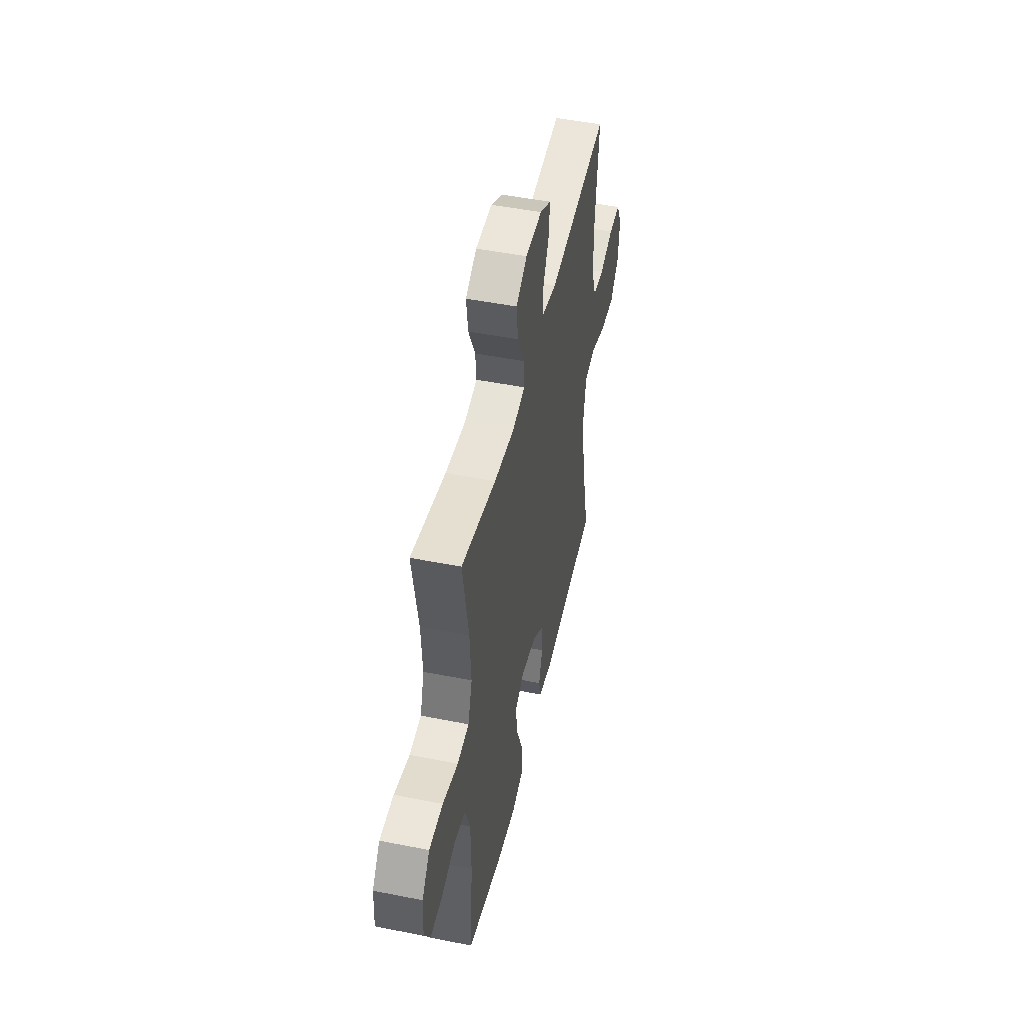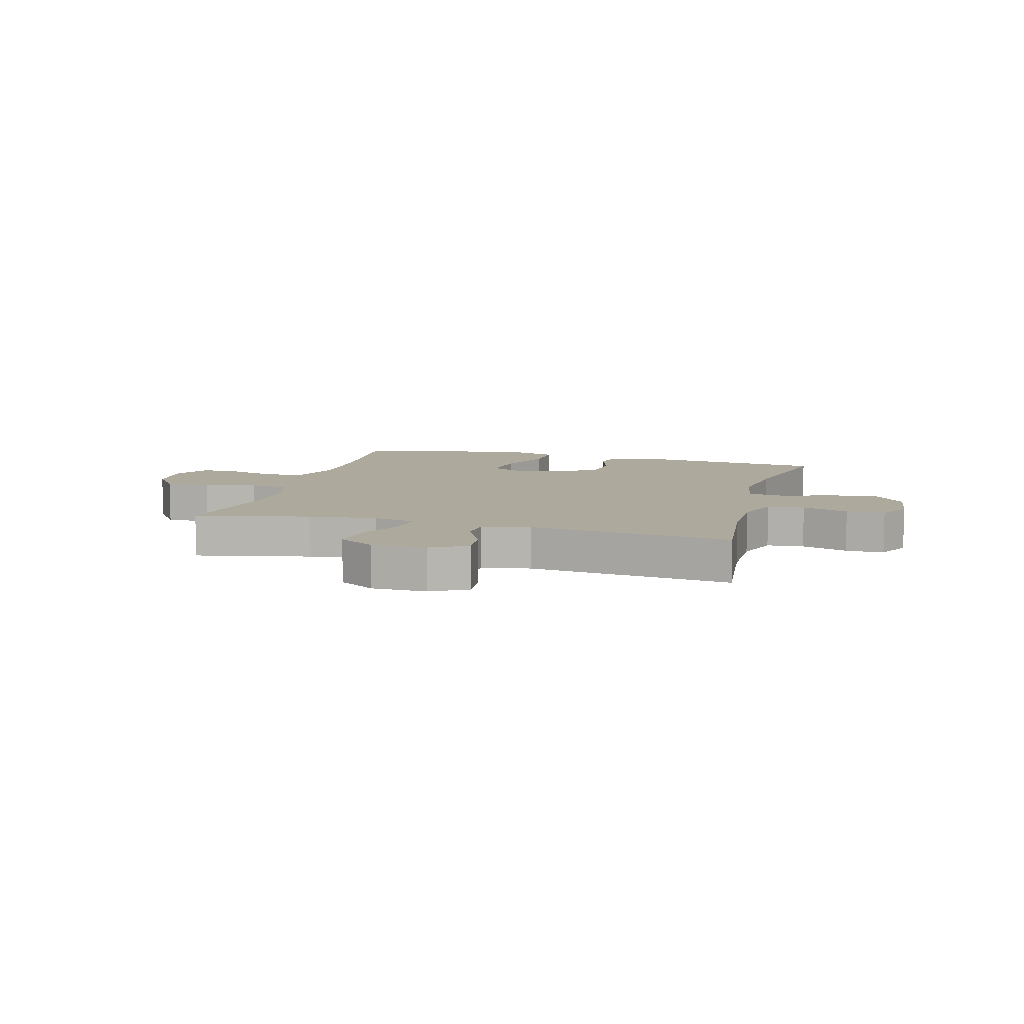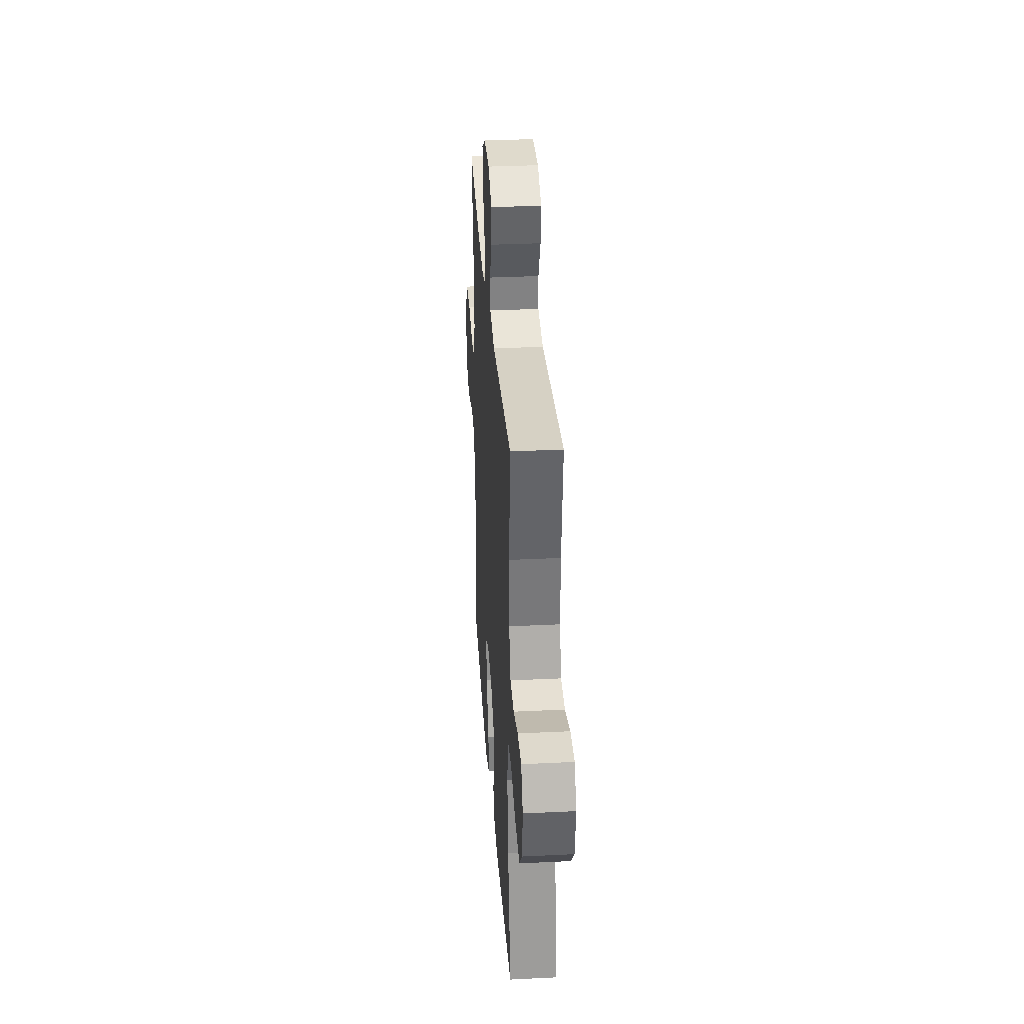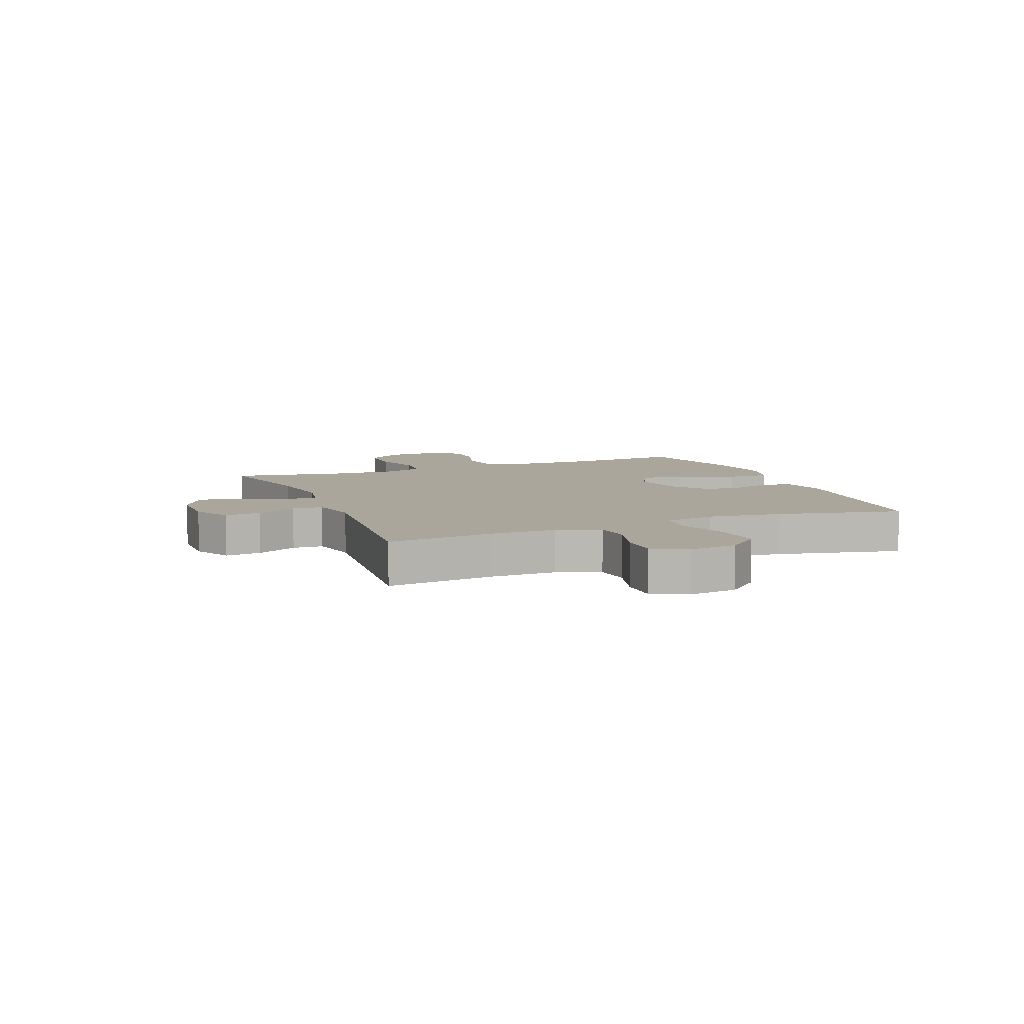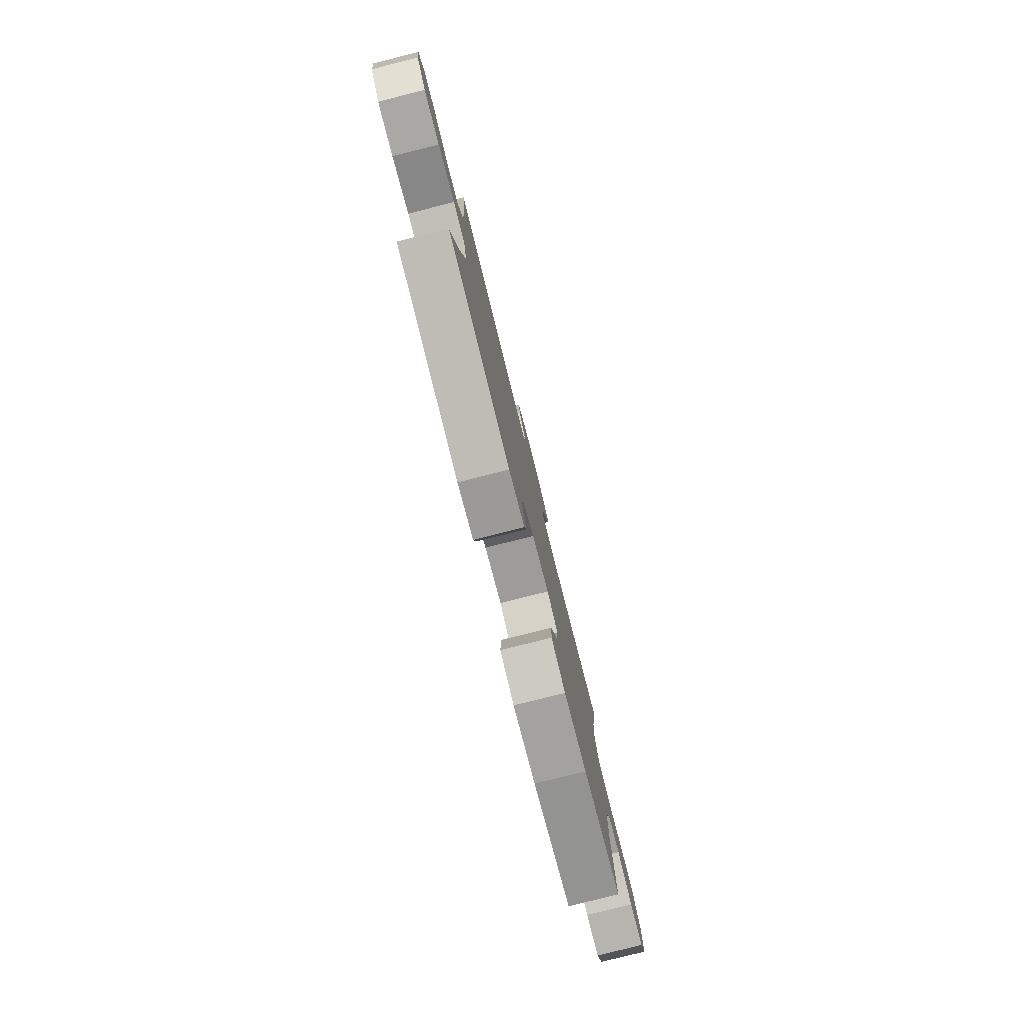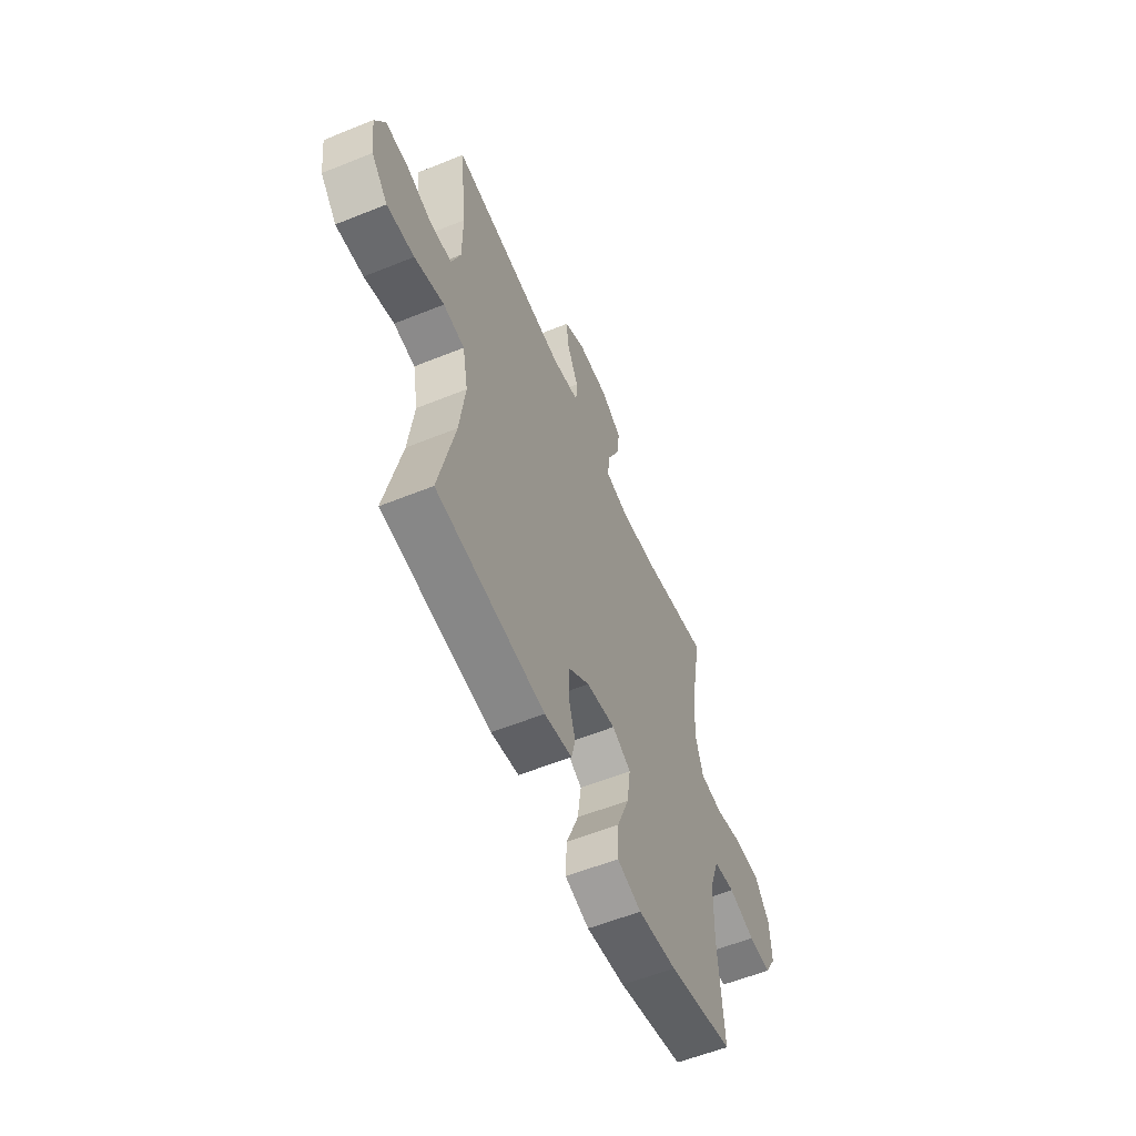
<metadata>
{"format":"obj","ext":"obj","renderer":"f3d","projection":"perspective","resolution":1024,"background":"white","views":[{"elev":48.1,"azim":-77.4,"up":"+Z"},{"elev":8.9,"azim":15.4,"up":"+Y"},{"elev":32.7,"azim":86.1,"up":"+Z"},{"elev":7.9,"azim":68.1,"up":"+Y"},{"elev":-79.8,"azim":104.1,"up":"+Z"},{"elev":-57.4,"azim":112.8,"up":"+Z"}]}
</metadata>
<code>
o path2134
v 0.1435 0.0375 0.4449
v 0.05465 0.0375 0.4638
v 0.05158 0.0375 0.5194
v 0.08756 0.0375 0.5932
v 0.09484 0.0375 0.659
v 0.02772 0.0375 0.6949
v -0.07122 0.0375 0.6945
v -0.1373 0.0375 0.6555
v -0.1278 0.0375 0.5814
v -0.08726 0.0375 0.498
v -0.08203 0.0375 0.4371
v -0.1584 0.0375 0.4213
v -0.2817 0.0375 0.437
v -0.491 0.0375 0.4824
v -0.4555 0.0375 0.2866
v -0.4476 0.0375 0.1689
v -0.4725 0.0375 0.09099
v -0.5431 0.0375 0.0842
v -0.6361 0.0375 0.1094
v -0.7193 0.0375 0.1097
v -0.7657 0.0375 0.04686
v -0.7704 0.0375 -0.043
v -0.7339 0.0375 -0.1053
v -0.6613 0.0375 -0.1043
v -0.5766 0.0375 -0.07995
v -0.5083 0.0375 -0.09108
v -0.4773 0.0375 -0.178
v -0.4743 0.0375 -0.3066
v -0.491 0.0375 -0.5195
v -0.282 0.0375 -0.5712
v -0.1585 0.0375 -0.5876
v -0.08119 0.0375 -0.5654
v -0.0847 0.0375 -0.4888
v -0.1245 0.0375 -0.3885
v -0.1364 0.0375 -0.3066
v -0.07653 0.0375 -0.2761
v 0.0166 0.0375 -0.293
v 0.0841 0.0375 -0.344
v 0.08684 0.0375 -0.4145
v 0.0647 0.0375 -0.4855
v 0.07739 0.0375 -0.5366
v 0.1658 0.0375 -0.5537
v 0.5107 0.0375 -0.5195
v 0.4602 0.0375 -0.2942
v 0.4426 0.0375 -0.1587
v 0.4598 0.0375 -0.06846
v 0.5271 0.0375 -0.06001
v 0.6209 0.0375 -0.09071
v 0.7077 0.0375 -0.09821
v 0.7597 0.0375 -0.03982
v 0.7703 0.0375 0.04839
v 0.7385 0.0375 0.1107
v 0.6684 0.0375 0.11
v 0.5849 0.0375 0.08457
v 0.5178 0.0375 0.09114
v 0.4892 0.0375 0.1689
v 0.4893 0.0375 0.2866
v 0.5107 0.0375 0.4824
v 0.1435 -0.0375 0.4449
v 0.05465 -0.0375 0.4638
v 0.05158 -0.0375 0.5194
v 0.08756 -0.0375 0.5932
v 0.09484 -0.0375 0.659
v 0.02772 -0.0375 0.6949
v -0.07122 -0.0375 0.6945
v -0.1373 -0.0375 0.6555
v -0.1278 -0.0375 0.5814
v -0.08726 -0.0375 0.498
v -0.08203 -0.0375 0.4371
v -0.1584 -0.0375 0.4213
v -0.2817 -0.0375 0.437
v -0.491 -0.0375 0.4824
v -0.4555 -0.0375 0.2866
v -0.4476 -0.0375 0.1689
v -0.4725 -0.0375 0.09099
v -0.5431 -0.0375 0.0842
v -0.6361 -0.0375 0.1094
v -0.7193 -0.0375 0.1097
v -0.7657 -0.0375 0.04686
v -0.7704 -0.0375 -0.043
v -0.7339 -0.0375 -0.1053
v -0.6613 -0.0375 -0.1043
v -0.5766 -0.0375 -0.07995
v -0.5083 -0.0375 -0.09108
v -0.4773 -0.0375 -0.178
v -0.4743 -0.0375 -0.3066
v -0.491 -0.0375 -0.5195
v -0.282 -0.0375 -0.5712
v -0.1585 -0.0375 -0.5876
v -0.08119 -0.0375 -0.5654
v -0.0847 -0.0375 -0.4888
v -0.1245 -0.0375 -0.3885
v -0.1364 -0.0375 -0.3066
v -0.07653 -0.0375 -0.2761
v 0.0166 -0.0375 -0.293
v 0.0841 -0.0375 -0.344
v 0.08684 -0.0375 -0.4145
v 0.0647 -0.0375 -0.4855
v 0.07739 -0.0375 -0.5366
v 0.1658 -0.0375 -0.5537
v 0.5107 -0.0375 -0.5195
v 0.4602 -0.0375 -0.2942
v 0.4426 -0.0375 -0.1587
v 0.4598 -0.0375 -0.06846
v 0.5271 -0.0375 -0.06001
v 0.6209 -0.0375 -0.09071
v 0.7077 -0.0375 -0.09821
v 0.7597 -0.0375 -0.03982
v 0.7703 -0.0375 0.04839
v 0.7385 -0.0375 0.1107
v 0.6684 -0.0375 0.11
v 0.5849 -0.0375 0.08457
v 0.5178 -0.0375 0.09114
v 0.4892 -0.0375 0.1689
v 0.4893 -0.0375 0.2866
v 0.5107 -0.0375 0.4824
v -0.7657 0.0375 0.04686
v -0.7704 0.0375 -0.043
v -0.7339 0.0375 -0.1053
v -0.7339 0.0375 -0.1053
v -0.7193 0.0375 0.1097
v -0.6613 0.0375 -0.1043
v -0.6361 0.0375 0.1094
v -0.5766 0.0375 -0.07995
v -0.5431 0.0375 0.0842
v -0.5083 0.0375 -0.09108
v -0.5083 0.0375 -0.09108
v -0.4725 0.0375 0.09099
v -0.4725 0.0375 0.09099
v -0.4773 0.0375 -0.178
v -0.4743 0.0375 -0.3066
v -0.491 0.0375 -0.5195
v -0.491 0.0375 -0.5195
v -0.491 0.0375 0.4824
v -0.491 0.0375 0.4824
v -0.4555 0.0375 0.2866
v -0.4476 0.0375 0.1689
v -0.282 0.0375 -0.5712
v -0.2817 0.0375 0.437
v -0.1585 0.0375 -0.5876
v -0.1584 0.0375 0.4213
v -0.1245 0.0375 -0.3885
v -0.1364 0.0375 -0.3066
v -0.1364 0.0375 -0.3066
v -0.08119 0.0375 -0.5654
v -0.08119 0.0375 -0.5654
v -0.08203 0.0375 0.4371
v -0.08203 0.0375 0.4371
v -0.07122 0.0375 0.6945
v -0.1373 0.0375 0.6555
v -0.1373 0.0375 0.6555
v -0.1278 0.0375 0.5814
v -0.07653 0.0375 -0.2761
v -0.08726 0.0375 0.498
v -0.0847 0.0375 -0.4888
v 0.0166 0.0375 -0.293
v 0.02772 0.0375 0.6949
v 0.0841 0.0375 -0.344
v 0.09484 0.0375 0.659
v 0.09484 0.0375 0.659
v 0.08756 0.0375 0.5932
v 0.05158 0.0375 0.5194
v 0.05465 0.0375 0.4638
v 0.05465 0.0375 0.4638
v 0.1435 0.0375 0.4449
v 0.08684 0.0375 -0.4145
v 0.0647 0.0375 -0.4855
v 0.07739 0.0375 -0.5366
v 0.07739 0.0375 -0.5366
v 0.1658 0.0375 -0.5537
v 0.4426 0.0375 -0.1587
v 0.4598 0.0375 -0.06846
v 0.4598 0.0375 -0.06846
v 0.4602 0.0375 -0.2942
v 0.5271 0.0375 -0.06001
v 0.5107 0.0375 0.4824
v 0.5107 0.0375 0.4824
v 0.4892 0.0375 0.1689
v 0.4893 0.0375 0.2866
v 0.5107 0.0375 -0.5195
v 0.5107 0.0375 -0.5195
v 0.5178 0.0375 0.09114
v 0.5178 0.0375 0.09114
v 0.5849 0.0375 0.08457
v 0.6209 0.0375 -0.09071
v 0.6684 0.0375 0.11
v 0.7077 0.0375 -0.09821
v 0.7385 0.0375 0.1107
v 0.7385 0.0375 0.1107
v 0.7597 0.0375 -0.03982
v 0.7703 0.0375 0.04839
v -0.7657 -0.0375 0.04686
v -0.7704 -0.0375 -0.043
v -0.7339 -0.0375 -0.1053
v -0.7339 -0.0375 -0.1053
v -0.7193 -0.0375 0.1097
v -0.6613 -0.0375 -0.1043
v -0.6361 -0.0375 0.1094
v -0.5766 -0.0375 -0.07995
v -0.5431 -0.0375 0.0842
v -0.5083 -0.0375 -0.09108
v -0.5083 -0.0375 -0.09108
v -0.4725 -0.0375 0.09099
v -0.4725 -0.0375 0.09099
v -0.4773 -0.0375 -0.178
v -0.4743 -0.0375 -0.3066
v -0.491 -0.0375 -0.5195
v -0.491 -0.0375 -0.5195
v -0.491 -0.0375 0.4824
v -0.491 -0.0375 0.4824
v -0.4555 -0.0375 0.2866
v -0.4476 -0.0375 0.1689
v -0.282 -0.0375 -0.5712
v -0.2817 -0.0375 0.437
v -0.1585 -0.0375 -0.5876
v -0.1584 -0.0375 0.4213
v -0.1245 -0.0375 -0.3885
v -0.1364 -0.0375 -0.3066
v -0.1364 -0.0375 -0.3066
v -0.08119 -0.0375 -0.5654
v -0.08119 -0.0375 -0.5654
v -0.08203 -0.0375 0.4371
v -0.08203 -0.0375 0.4371
v -0.07122 -0.0375 0.6945
v -0.1373 -0.0375 0.6555
v -0.1373 -0.0375 0.6555
v -0.1278 -0.0375 0.5814
v -0.07653 -0.0375 -0.2761
v -0.08726 -0.0375 0.498
v -0.0847 -0.0375 -0.4888
v 0.0166 -0.0375 -0.293
v 0.02772 -0.0375 0.6949
v 0.0841 -0.0375 -0.344
v 0.09484 -0.0375 0.659
v 0.09484 -0.0375 0.659
v 0.08756 -0.0375 0.5932
v 0.05158 -0.0375 0.5194
v 0.05465 -0.0375 0.4638
v 0.05465 -0.0375 0.4638
v 0.1435 -0.0375 0.4449
v 0.08684 -0.0375 -0.4145
v 0.0647 -0.0375 -0.4855
v 0.07739 -0.0375 -0.5366
v 0.07739 -0.0375 -0.5366
v 0.1658 -0.0375 -0.5537
v 0.4426 -0.0375 -0.1587
v 0.4598 -0.0375 -0.06846
v 0.4598 -0.0375 -0.06846
v 0.4602 -0.0375 -0.2942
v 0.5271 -0.0375 -0.06001
v 0.5107 -0.0375 0.4824
v 0.5107 -0.0375 0.4824
v 0.4892 -0.0375 0.1689
v 0.4893 -0.0375 0.2866
v 0.5107 -0.0375 -0.5195
v 0.5107 -0.0375 -0.5195
v 0.5178 -0.0375 0.09114
v 0.5178 -0.0375 0.09114
v 0.5849 -0.0375 0.08457
v 0.6209 -0.0375 -0.09071
v 0.6684 -0.0375 0.11
v 0.7077 -0.0375 -0.09821
v 0.7385 -0.0375 0.1107
v 0.7385 -0.0375 0.1107
v 0.7597 -0.0375 -0.03982
v 0.7703 -0.0375 0.04839
f 215 217 213
f 212 214 211
f 222 238 229
f 211 214 209
f 246 247 231
f 261 266 263
f 224 237 232
f 228 216 212
f 243 245 242
f 228 203 218
f 249 245 255
f 237 224 227
f 197 192 193
f 229 237 227
f 266 261 265
f 240 238 222
f 201 200 199
f 218 203 205
f 265 261 260
f 192 198 196
f 200 198 199
f 250 257 247
f 212 216 214
f 246 233 249
f 230 217 215
f 253 247 257
f 220 230 215
f 232 237 236
f 240 253 254
f 260 259 250
f 260 261 259
f 262 265 260
f 257 250 259
f 232 236 234
f 228 222 216
f 227 224 225
f 228 212 203
f 231 222 228
f 242 245 241
f 253 240 247
f 231 240 222
f 197 193 194
f 199 198 197
f 205 203 201
f 206 218 205
f 217 218 206
f 198 192 197
f 213 217 206
f 245 249 241
f 241 249 233
f 201 203 200
f 238 237 229
f 233 246 231
f 240 254 251
f 231 247 240
f 213 206 207
f 21 22 80 79
f 22 120 195 80
f 20 21 79 78
f 23 24 82 81
f 19 20 78 77
f 24 25 83 82
f 18 19 77 76
f 25 127 202 83
f 129 18 76 204
f 26 27 85 84
f 28 133 208 86
f 27 28 86 85
f 135 15 73 210
f 16 17 75 74
f 15 16 74 73
f 29 30 88 87
f 13 14 72 71
f 30 31 89 88
f 12 13 71 70
f 34 144 219 92
f 31 146 221 89
f 148 12 70 223
f 7 151 226 65
f 8 9 67 66
f 35 36 94 93
f 9 10 68 67
f 33 34 92 91
f 32 33 91 90
f 10 11 69 68
f 36 37 95 94
f 6 7 65 64
f 37 38 96 95
f 160 6 64 235
f 4 5 63 62
f 3 4 62 61
f 164 3 61 239
f 1 2 60 59
f 39 40 98 97
f 40 169 244 98
f 41 42 100 99
f 38 39 97 96
f 45 173 248 103
f 44 45 103 102
f 46 47 105 104
f 177 1 59 252
f 56 57 115 114
f 181 44 102 256
f 42 43 101 100
f 183 56 114 258
f 57 58 116 115
f 54 55 113 112
f 47 48 106 105
f 53 54 112 111
f 48 49 107 106
f 189 53 111 264
f 49 50 108 107
f 51 52 110 109
f 50 51 109 108
f 140 138 142
f 137 136 139
f 147 154 163
f 136 134 139
f 171 156 172
f 186 188 191
f 149 157 162
f 153 137 141
f 168 167 170
f 153 143 128
f 174 180 170
f 162 152 149
f 122 118 117
f 154 152 162
f 191 190 186
f 165 147 163
f 126 124 125
f 143 130 128
f 190 185 186
f 117 121 123
f 125 124 123
f 175 172 182
f 137 139 141
f 171 174 158
f 155 140 142
f 178 182 172
f 145 140 155
f 157 161 162
f 165 179 178
f 185 175 184
f 185 184 186
f 187 185 190
f 182 184 175
f 157 159 161
f 153 141 147
f 152 150 149
f 153 128 137
f 156 153 147
f 167 166 170
f 178 172 165
f 156 147 165
f 122 119 118
f 124 122 123
f 130 126 128
f 131 130 143
f 142 131 143
f 123 122 117
f 138 131 142
f 170 166 174
f 166 158 174
f 126 125 128
f 163 154 162
f 158 156 171
f 165 176 179
f 156 165 172
f 138 132 131

</code>
